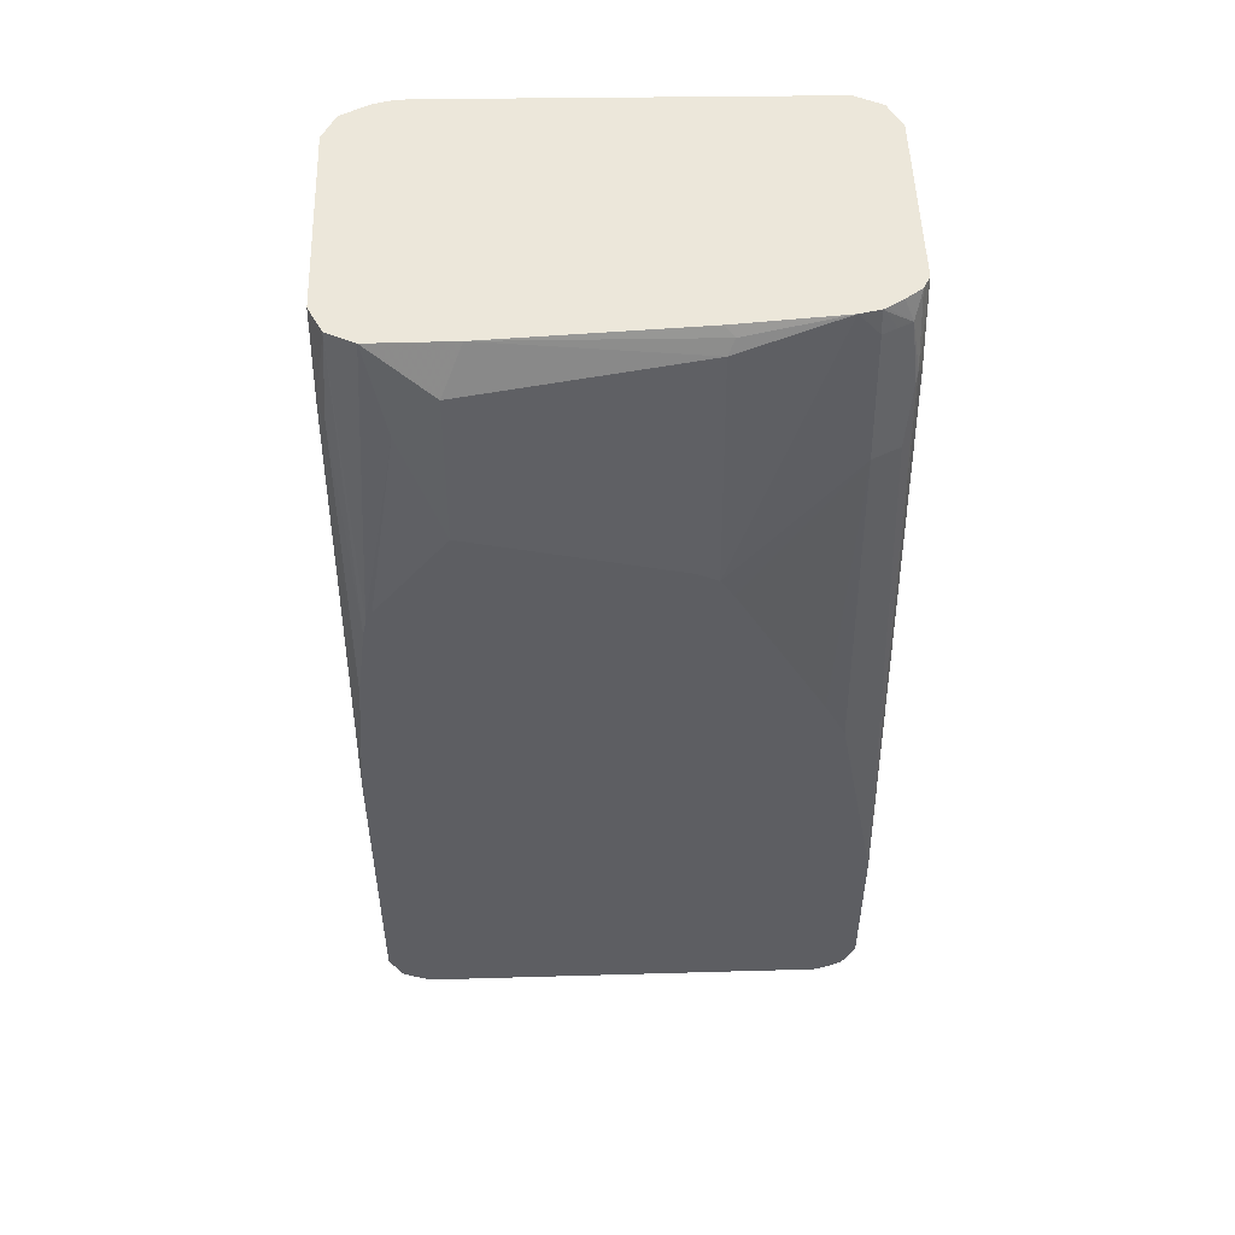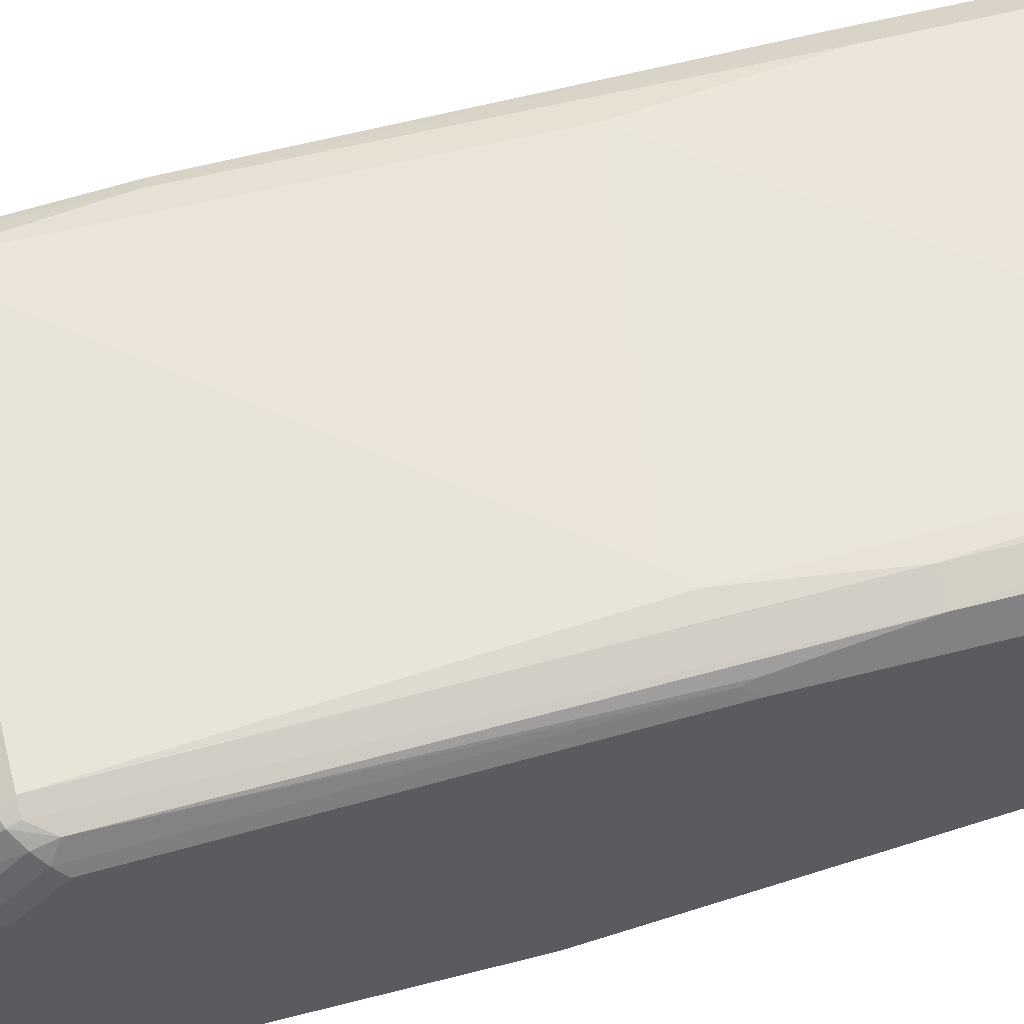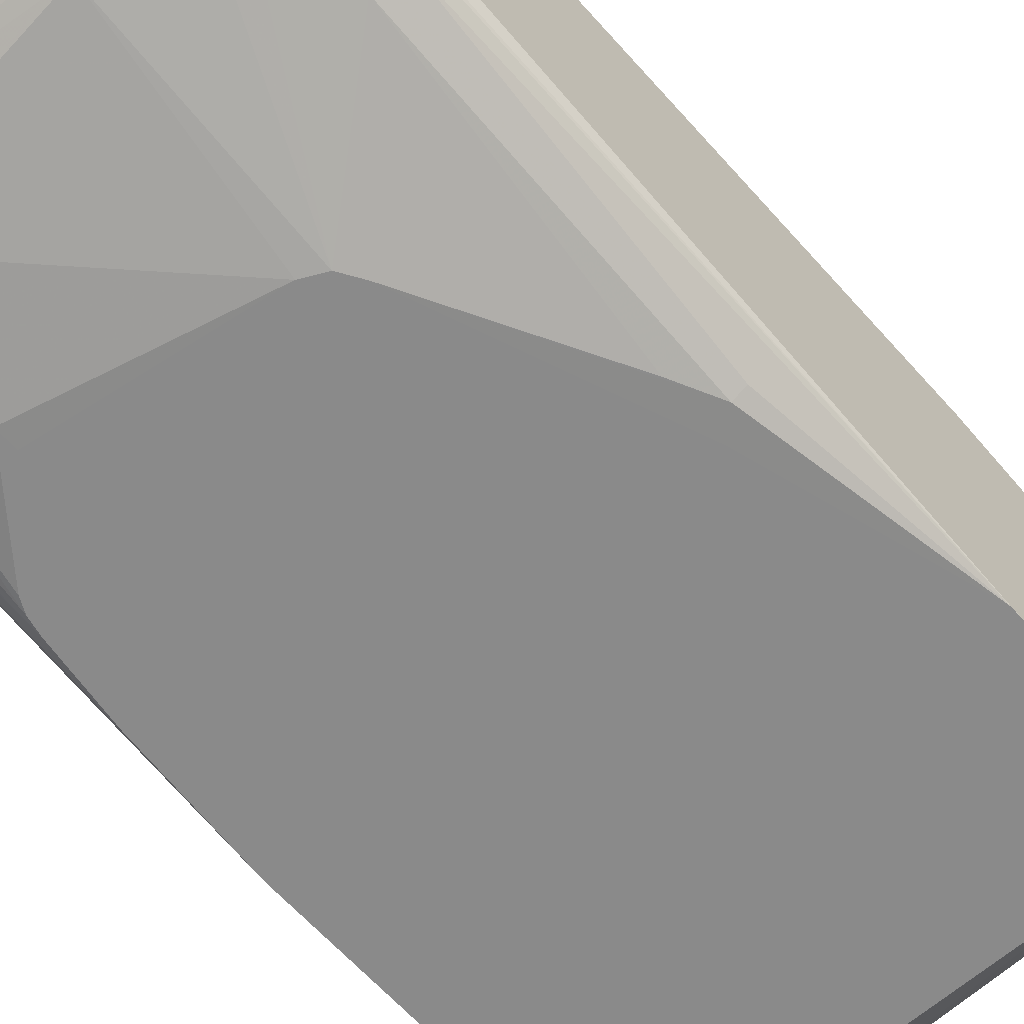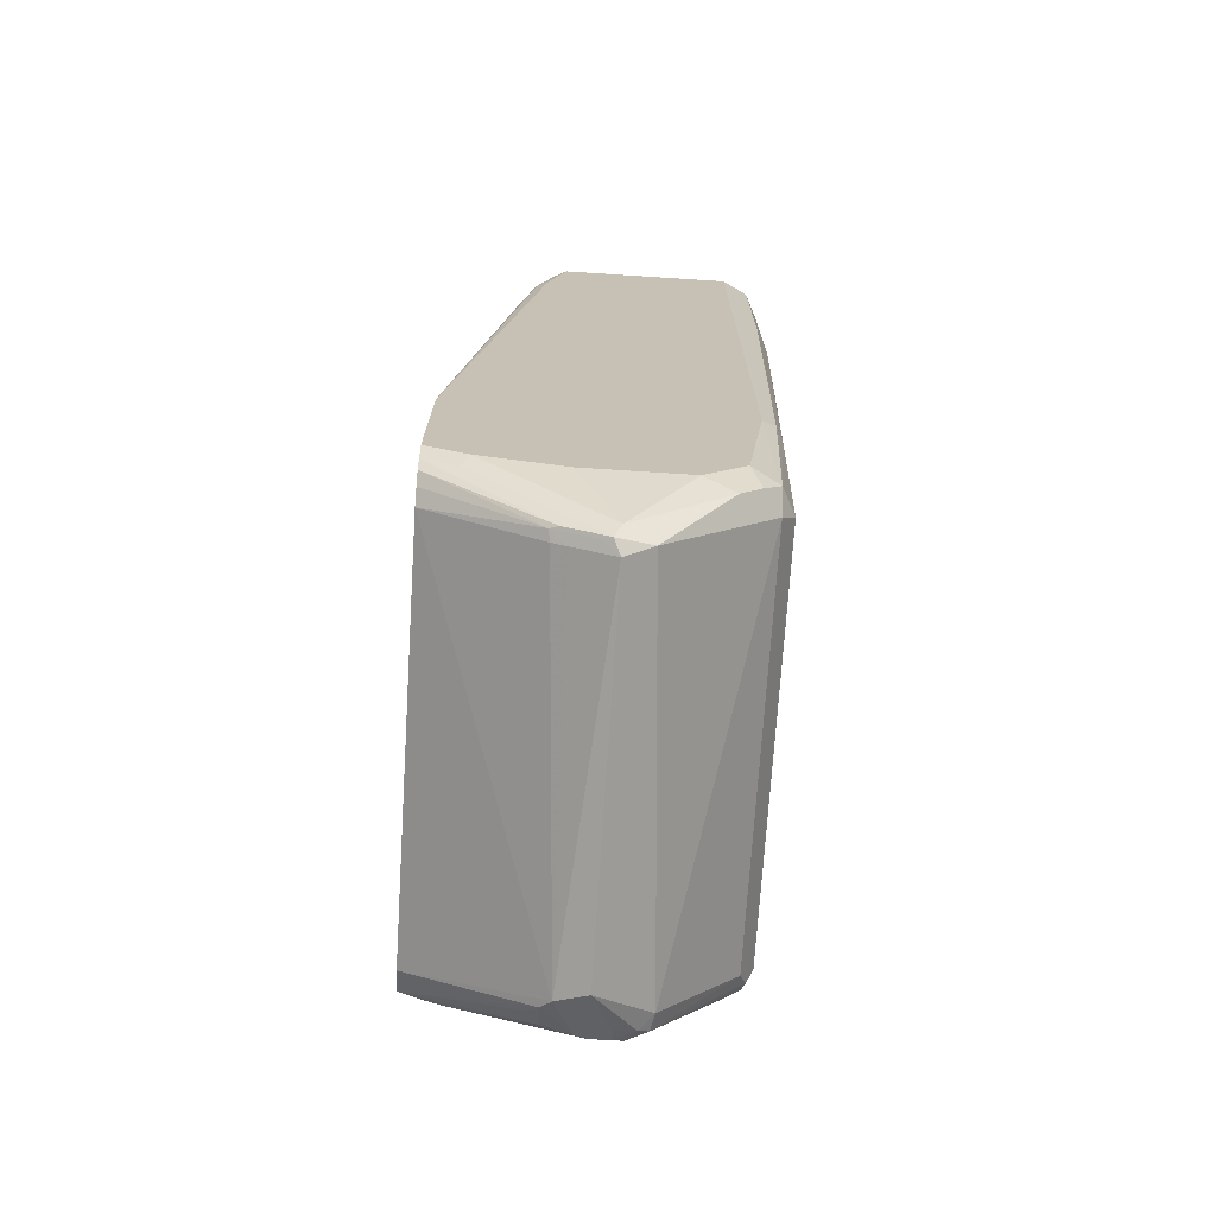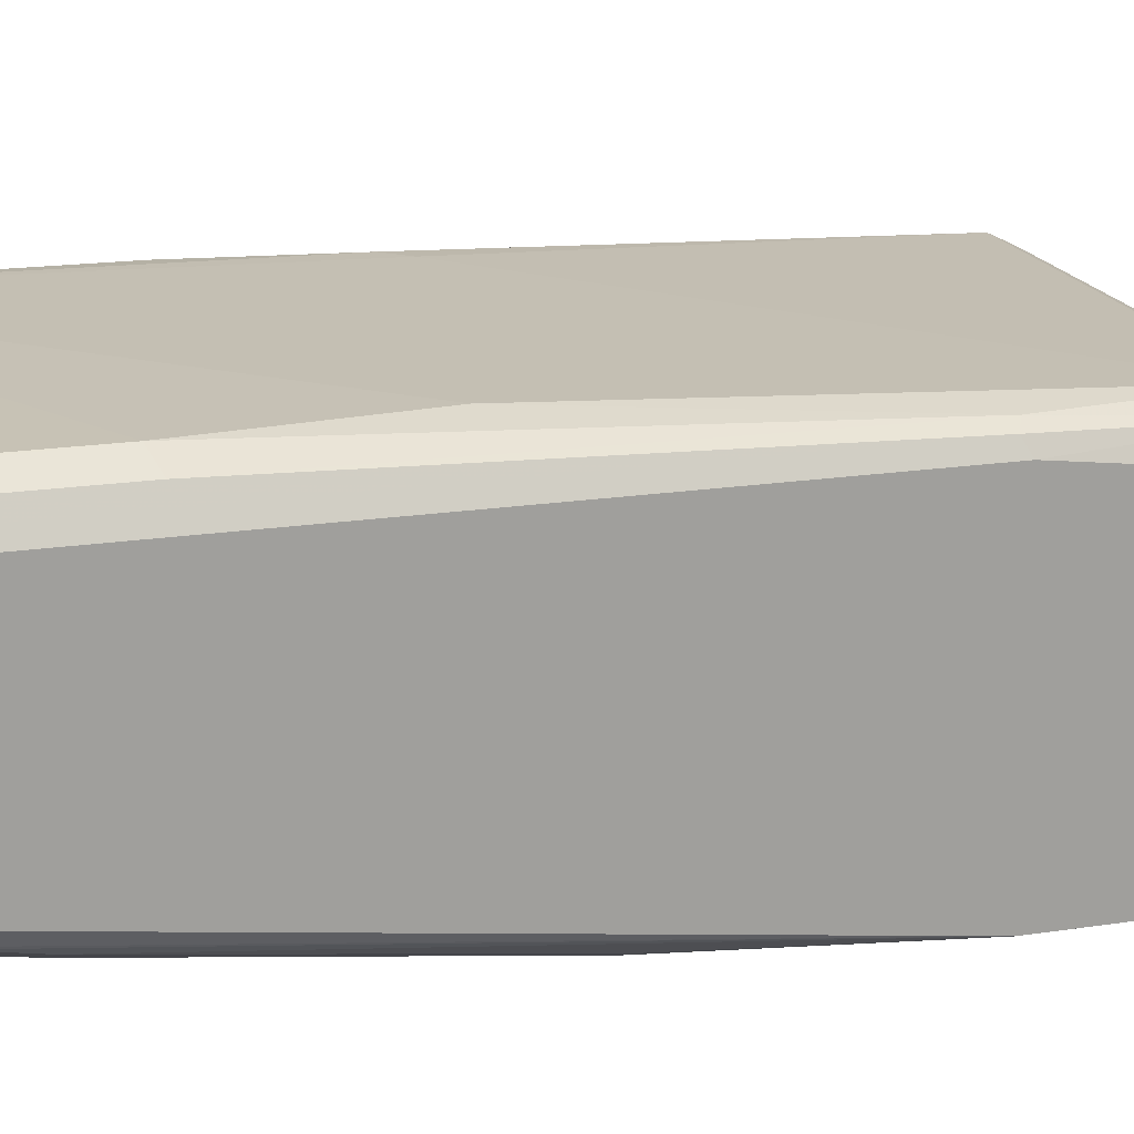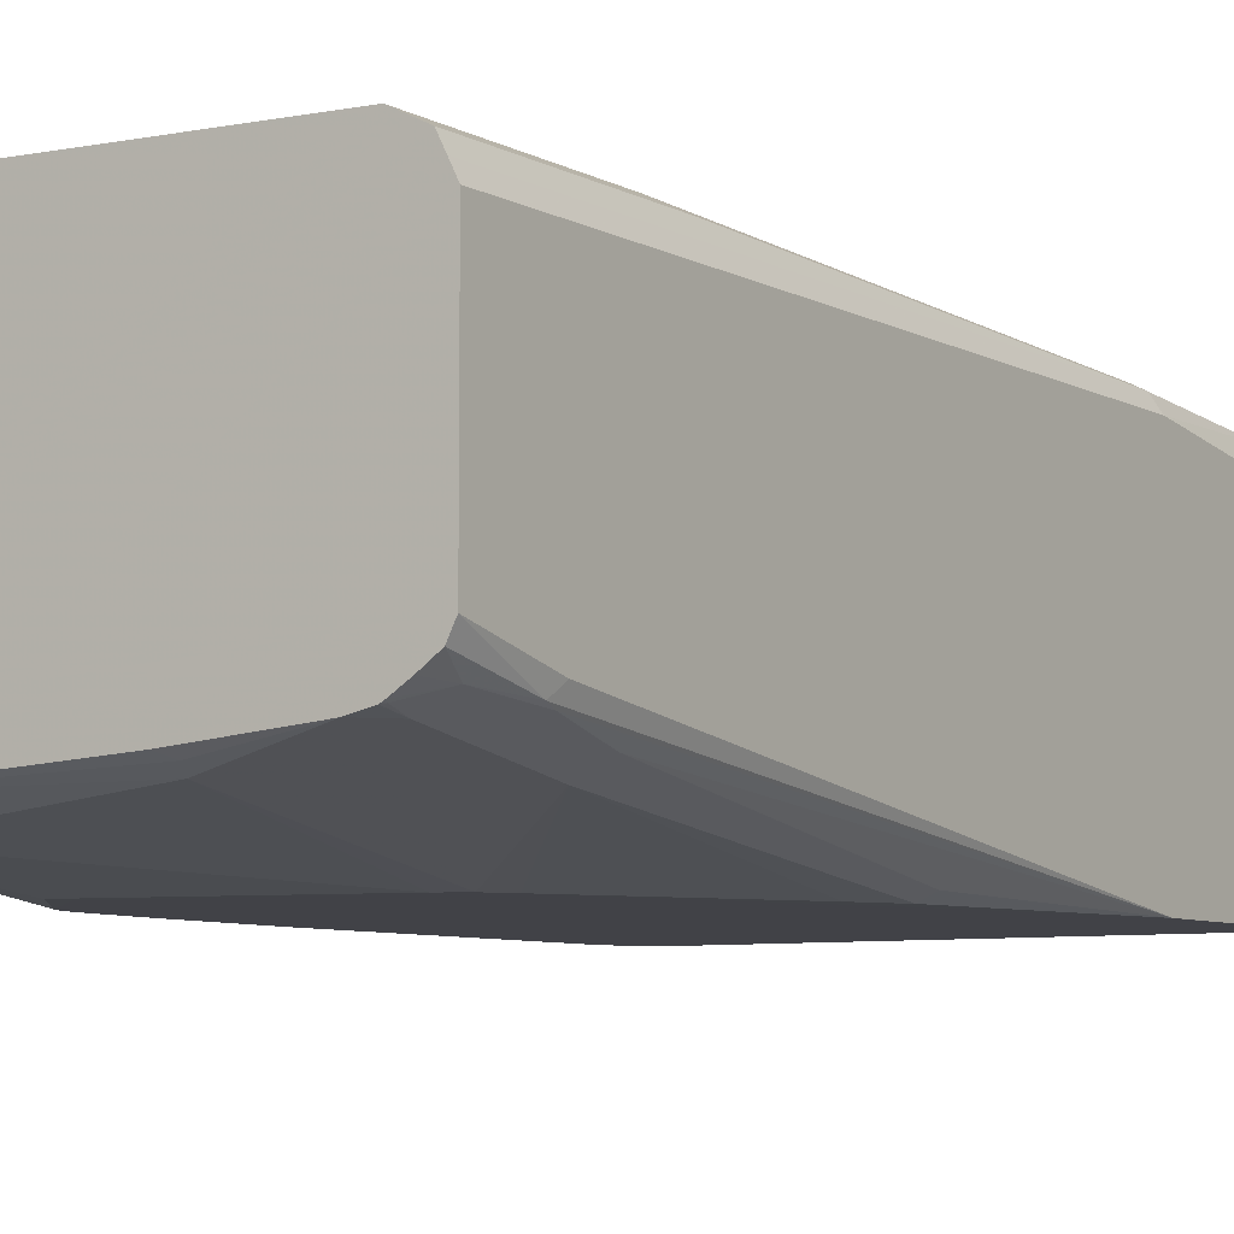
<metadata>
{"format":"obj","ext":"obj","renderer":"f3d","projection":"perspective","resolution":1024,"background":"white","views":[{"elev":51.3,"azim":-1.8,"up":"+Z"},{"elev":56.9,"azim":-105.1,"up":"+Y"},{"elev":-63.5,"azim":41.6,"up":"+Y"},{"elev":-71.9,"azim":86.3,"up":"+Z"},{"elev":17.9,"azim":72.9,"up":"+Y"},{"elev":-6.8,"azim":32.9,"up":"+Y"}]}
</metadata>
<code>
v -0.2432 2.866e-05 0.08371
v -0.2365 -0.01351 0.08371
v -0.2432 0.2027 0.08371
v -0.2432 -0.02024 -2.073e-05
v -0.2297 -0.02701 0.08371
v -0.2365 0.2162 0.08371
v -0.2432 0.2027 -0.3243
v -0.233 -0.08115 -0.304
v -0.2365 -0.03378 -0.006844
v -0.2432 -0.08105 -0.4459
v -0.2432 -0.08115 -0.4459
v -0.2053 -0.03922 0.08371
v -0.2229 -0.08115 -0.223
v -0.2193 -0.08115 -0.2056
v -0.2297 0.2297 0.08371
v -0.2365 0.2162 -0.3243
v -0.2381 0.2128 -0.3345
v -0.2432 0.1824 -0.7499
v -0.2432 -0.08115 -0.4662
v -0.2027 -0.04051 0.08371
v -0.2128 -0.08115 -0.1926
v -0.1824 -0.06078 -2.073e-05
v -0.2023 0.2439 0.08371
v -0.2297 0.2297 -0.2028
v -0.2297 0.2094 -0.7499
v -0.2381 0.1925 -0.76
v -0.2432 0.1419 -0.7905
v -0.2432 -0.08115 -0.7702
v -0.1419 -0.06078 0.04053
v -0.1216 -0.04051 0.08371
v -0.1825 -0.08115 -0.1623
v -0.1419 -0.08105 -0.1014
v -0.1819 0.2496 0.08371
v -0.2027 0.2432 -0.2028
v -0.2162 0.2365 -0.2028
v -0.2162 0.2162 -0.7702
v -0.2178 0.2128 -0.7803
v -0.2305 0.2027 -0.7702
v -0.2381 0.152 -0.8006
v -0.2432 -0.04051 -0.7905
v -0.2229 0.1013 -0.8716
v -0.2381 -0.06078 -0.793
v -0.2365 -0.08115 -0.7837
v 0.08104 -0.04051 0.0608
v 0.06071 -0.08115 -0.1523
v 0.08781 -0.03378 0.07426
v 0.07843 -0.02908 0.08371
v -0.1723 -0.08115 -0.1521
v -0.1621 -0.08115 -0.1419
v -0.1519 -0.08115 -0.1318
v -0.1419 -0.08115 -0.1219
v -0.1558 0.2496 0.08371
v -0.1621 0.2432 -0.3649
v -0.1824 0.2432 -0.3446
v -0.2027 0.2229 -0.7702
v -0.2094 0.2162 -0.7837
v -0.2078 0.1317 -0.8817
v -0.2305 0.1621 -0.8107
v -0.2178 0.1114 -0.8817
v -0.2229 0.08111 -0.8716
v -0.2297 -0.04051 -0.8175
v -0.2297 -0.08105 -0.7972
v -0.2297 -0.08115 -0.7971
v 0.1824 -0.02024 0.08371
v 0.08057 -0.08115 -0.1622
v 0.08095 -0.08115 -0.1624
v 0.2027 0.2432 0.08371
v 0.2027 0.2432 -0.1217
v 0.1824 0.2432 -0.304
v 0.2027 0.2229 -0.7702
v 0.1959 0.2162 -0.7837
v -0.1959 0.2094 -0.7972
v -0.1891 0.1351 -0.885
v -0.2052 0.1216 -0.8868
v -0.2162 0.1013 -0.885
v -0.2162 0.08111 -0.885
v -0.2128 0.07097 -0.8868
v -0.2094 0.04057 -0.8783
v -0.2162 -0.08115 -0.804
v -0.1925 0.03043 -0.8868
v -0.1824 0.04057 -0.8994
v -0.2128 -0.05065 -0.8259
v 0.2027 -0.02024 0.0608
v 0.2022 -0.01584 0.08371
v 0.09371 -0.08115 -0.1825
v 0.2027 -0.04051 -0.06085
v 0.2079 0.2406 0.08371
v 0.2162 0.2365 -0.1149
v 0.2297 0.2297 -0.1284
v 0.2229 0.2229 -0.608
v 0.2297 0.2094 -0.7769
v 0.2094 0.2094 -0.7972
v 0.2094 0.1081 -0.8986
v -0.1824 0.1216 -0.8918
v -0.1621 0.08111 -0.9121
v -0.2027 0.1013 -0.8918
v -0.1723 0.0507 -0.907
v -0.2028 -0.08115 -0.8107
v 0.2162 -0.01351 0.0608
v 0.2052 -0.01519 0.08098
v 0.204 -0.01496 0.08371
v 0.1824 -0.08105 -0.3446
v 0.1819 -0.08115 -0.4054
v 0.2027 -0.08105 -0.3852
v 0.2162 -0.03378 -0.06085
v 0.2162 0.2365 0.08371
v 0.2297 0.2297 0.08371
v 0.2365 0.2162 -0.6013
v 0.2432 0.1824 -0.7702
v 0.2331 0.1925 -0.8006
v 0.2432 0.2027 -0.608
v 0.2331 0.1723 -0.8209
v 0.2196 0.09795 -0.8884
v 0.2229 0.08111 -0.8918
v 0.2128 0.09121 -0.902
v 0.2027 0.08111 -0.9121
v 0.2027 0.04057 -0.8918
v 0.2027 0.02703 -0.885
v 0.2027 -0.08115 -0.8107
v 0.2297 -0.006739 0.0608
v 0.2365 -0.01351 -2.073e-05
v 0.2059 -0.01386 0.08371
v 0.2431 -0.08115 -0.6079
v 0.2162 -0.07432 -0.3852
v 0.2297 -0.02701 -0.06085
v 0.2365 0.2162 0.08371
v 0.2432 0.1419 -0.8107
v 0.2432 0.2027 0.08371
v 0.2432 0.04057 -0.8107
v 0.2432 -0.04051 -0.7905
v 0.2162 0.07434 -0.9053
v 0.2128 0.06589 -0.902
v 0.2128 0.02535 -0.8817
v 0.218 -0.08115 -0.8044
v 0.2381 -0.01011 0.01012
v 0.2365 0.006764 0.08371
v 0.2208 -0.004407 0.08371
v 0.2432 -0.08105 -0.608
v 0.2432 -0.08115 -0.6485
v 0.2432 0.0203 0.08371
v 0.2432 -0.08115 -0.7702
v 0.2365 -0.04728 -0.8039
v 0.2162 0.0338 -0.885
v 0.2297 -0.08115 -0.7972
v 0.2432 2.866e-05 -2.073e-05
v 0.2369 -0.08115 -0.7855
v 0.2331 -0.06586 -0.8006
f 79 82 98
f 83 100 84
f 83 99 100
f 83 86 105
f 81 98 82
f 81 97 98
f 74 96 75
f 77 96 95
f 77 81 78
f 77 97 81
f 77 95 97
f 75 77 76
f 74 95 96
f 75 96 77
f 78 81 80
f 83 105 99
f 89 107 126
f 85 102 86
f 91 109 110
f 74 94 95
f 91 110 92
f 90 108 91
f 89 108 90
f 89 126 108
f 84 100 101
f 88 107 89
f 87 106 88
f 86 124 105
f 86 104 124
f 86 102 104
f 85 104 102
f 85 103 104
f 88 106 107
f 73 92 93
f 59 75 76
f 73 93 94
f 61 78 62
f 61 77 78
f 61 76 77
f 60 76 61
f 59 76 60
f 59 74 75
f 62 79 63
f 57 72 73
f 57 74 59
f 57 73 74
f 56 72 57
f 56 92 72
f 91 108 111
f 56 71 92
f 57 59 58
f 62 78 80
f 62 80 81
f 62 81 82
f 72 92 73
f 70 90 91
f 70 92 71
f 70 91 92
f 69 90 70
f 68 90 69
f 68 89 90
f 68 88 89
f 68 87 88
f 67 87 68
f 66 86 83
f 66 85 86
f 64 66 83
f 64 83 84
f 62 82 79
f 73 94 74
f 91 111 109
f 123 125 124
f 92 112 93
f 120 121 135
f 120 137 122
f 120 136 137
f 120 135 136
f 119 133 134
f 118 133 119
f 121 125 123
f 117 133 118
f 116 132 133
f 116 131 132
f 115 131 116
f 114 127 129
f 114 131 115
f 114 142 131
f 116 133 117
f 121 123 138
f 121 138 135
f 123 139 138
f 55 71 56
f 144 147 146
f 143 147 144
f 143 146 147
f 142 146 143
f 141 146 142
f 135 138 145
f 135 140 136
f 135 145 140
f 133 144 134
f 133 143 144
f 131 133 132
f 131 143 133
f 131 142 143
f 130 141 142
f 114 130 142
f 92 110 112
f 114 129 130
f 112 114 113
f 99 121 120
f 99 105 121
f 99 120 100
f 97 119 98
f 97 118 119
f 97 117 118
f 100 122 101
f 97 116 117
f 94 116 95
f 93 116 94
f 93 115 116
f 93 114 115
f 93 113 114
f 93 112 113
f 95 116 97
f 100 120 122
f 103 123 104
f 104 123 124
f 109 129 127
f 109 130 129
f 109 141 130
f 109 139 141
f 109 138 139
f 109 145 138
f 109 140 145
f 109 128 140
f 109 111 128
f 109 112 110
f 109 127 112
f 108 128 111
f 108 126 128
f 105 124 125
f 105 125 121
f 112 127 114
f 55 70 71
f 21 32 22
f 53 55 54
f 8 19 28
f 8 11 19
f 8 13 9
f 7 26 18
f 7 17 26
f 7 16 17
f 8 28 43
f 6 24 16
f 5 14 12
f 5 13 14
f 5 9 13
f 4 11 8
f 4 10 11
f 4 9 5
f 6 15 24
f 4 8 9
f 8 43 63
f 8 79 98
f 8 51 50
f 8 45 51
f 8 65 45
f 8 66 65
f 8 85 66
f 8 103 85
f 8 63 79
f 8 123 103
f 8 141 139
f 8 146 141
f 8 144 146
f 8 134 144
f 8 119 134
f 8 98 119
f 8 139 123
f 3 16 7
f 3 6 16
f 2 4 5
f 1 140 128
f 1 136 140
f 1 137 136
f 1 122 137
f 1 101 122
f 1 84 101
f 1 128 126
f 1 64 84
f 1 30 47
f 1 20 30
f 1 12 20
f 1 5 12
f 1 2 5
f 53 69 70
f 1 47 64
f 1 126 107
f 1 107 106
f 1 106 87
f 1 4 2
f 1 10 4
f 1 19 10
f 1 40 28
f 1 27 40
f 1 18 27
f 1 7 18
f 1 3 7
f 1 6 3
f 1 15 6
f 1 23 15
f 1 33 23
f 1 52 33
f 1 67 52
f 1 87 67
f 8 50 49
f 8 49 48
f 1 28 19
f 8 31 21
f 36 56 37
f 36 55 56
f 34 36 35
f 34 55 36
f 34 54 55
f 33 54 34
f 37 56 57
f 33 53 54
f 32 51 45
f 32 50 51
f 32 49 50
f 32 48 49
f 31 48 32
f 30 44 46
f 33 52 53
f 37 57 38
f 39 58 59
f 40 60 61
f 53 70 55
f 8 48 31
f 52 69 53
f 52 68 69
f 52 67 68
f 46 64 47
f 44 66 64
f 44 65 66
f 44 45 65
f 44 64 46
f 43 62 63
f 42 62 43
f 42 61 62
f 41 59 60
f 40 61 42
f 30 46 47
f 29 45 44
f 38 57 58
f 29 44 30
f 20 29 30
f 20 22 29
f 18 39 27
f 18 26 39
f 16 25 17
f 16 24 25
f 21 31 32
f 15 23 24
f 14 21 22
f 12 14 20
f 10 19 11
f 29 32 45
f 8 14 13
f 8 21 14
f 14 22 20
f 22 32 29
f 17 25 26
f 26 58 39
f 27 60 40
f 23 33 34
f 28 42 43
f 27 41 60
f 27 59 41
f 27 39 59
f 26 38 58
f 25 38 26
f 28 40 42
f 25 37 38
f 25 36 37
f 24 36 25
f 24 35 36
f 23 35 24
f 23 34 35

</code>
